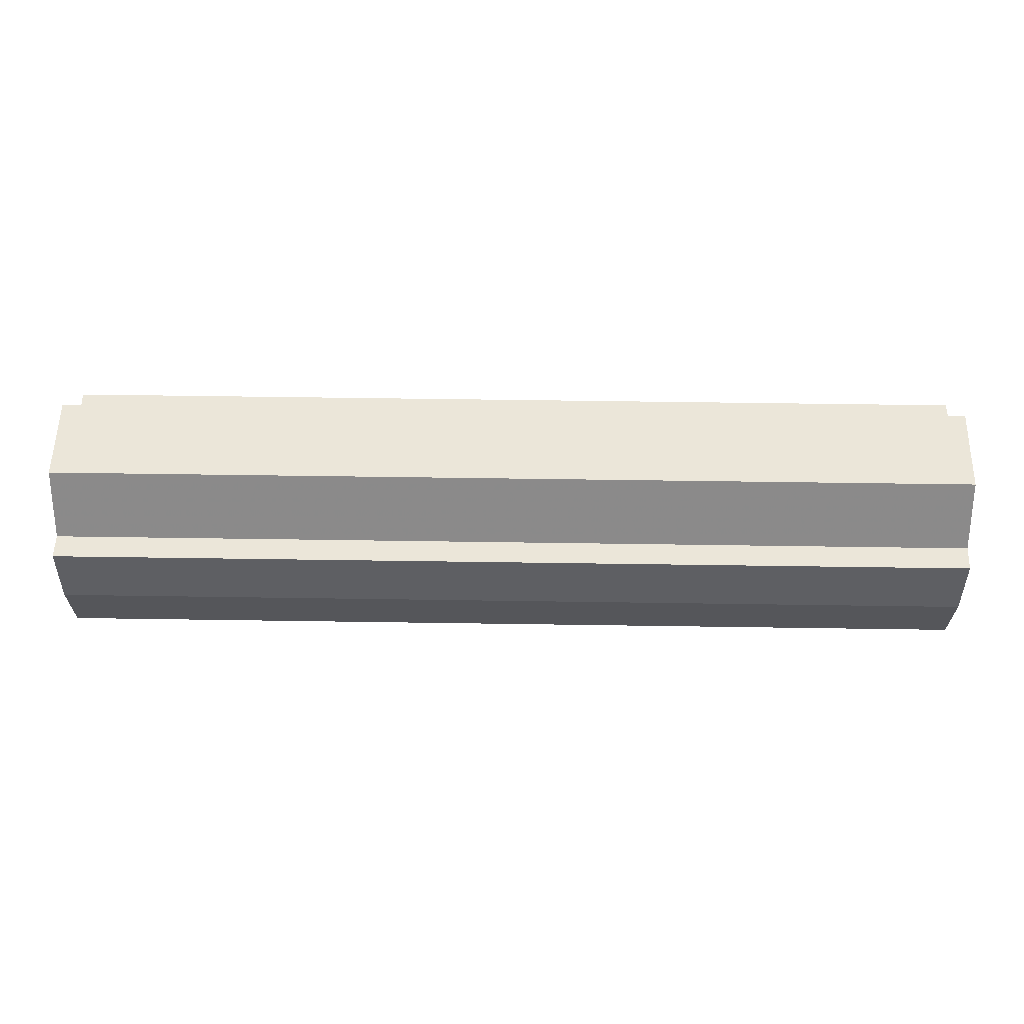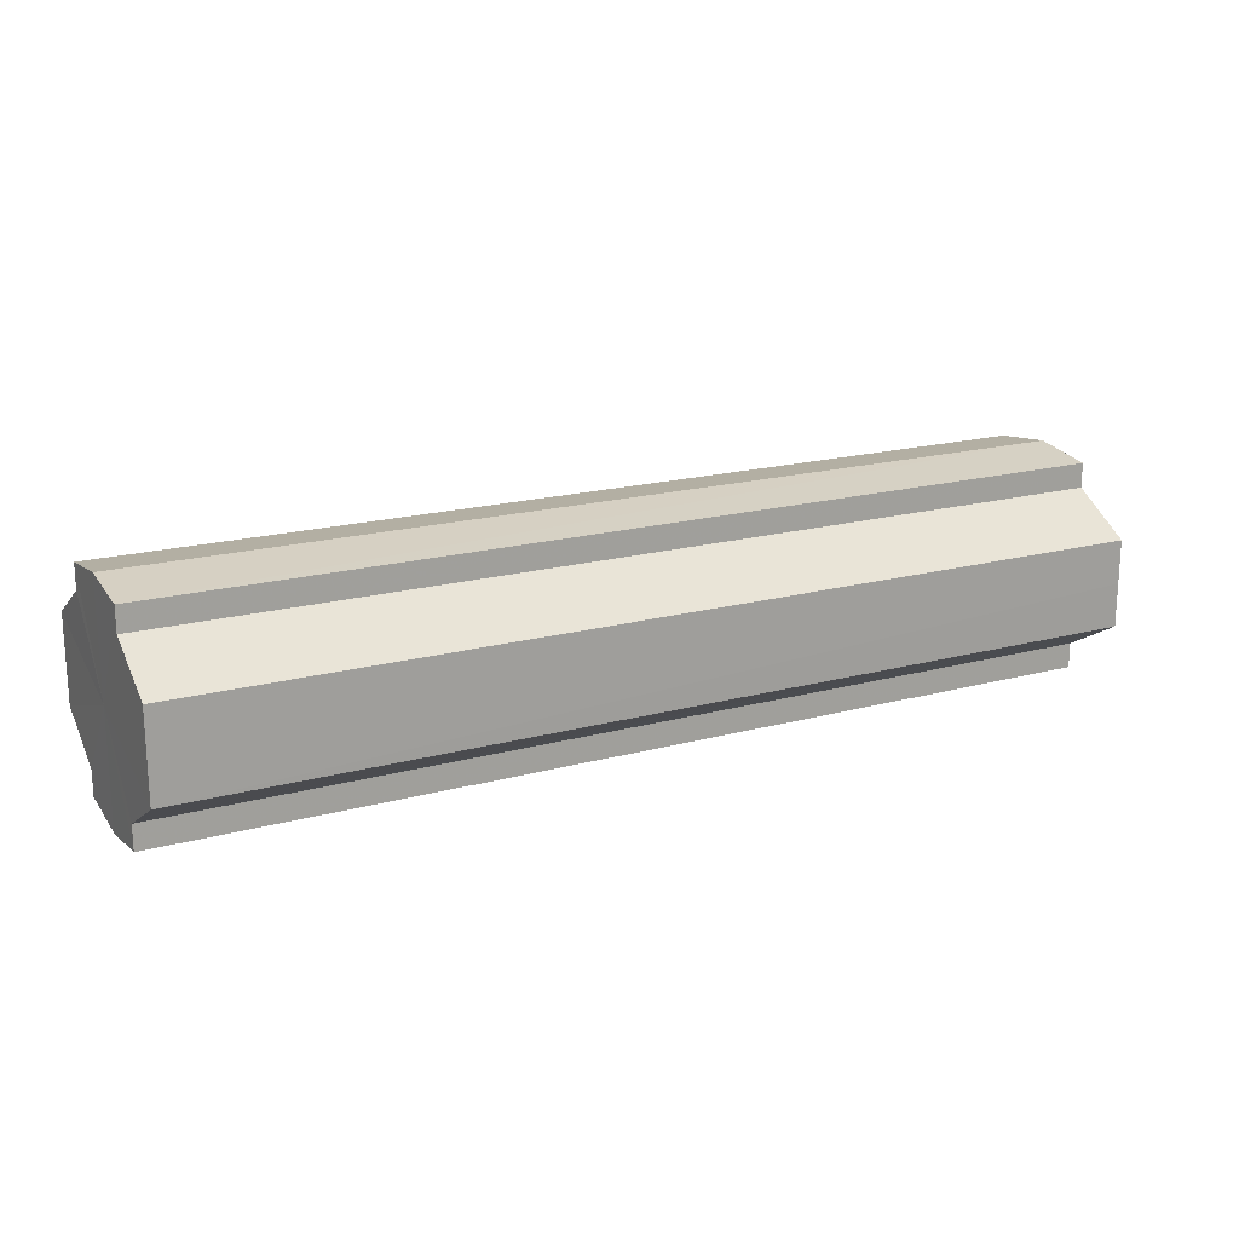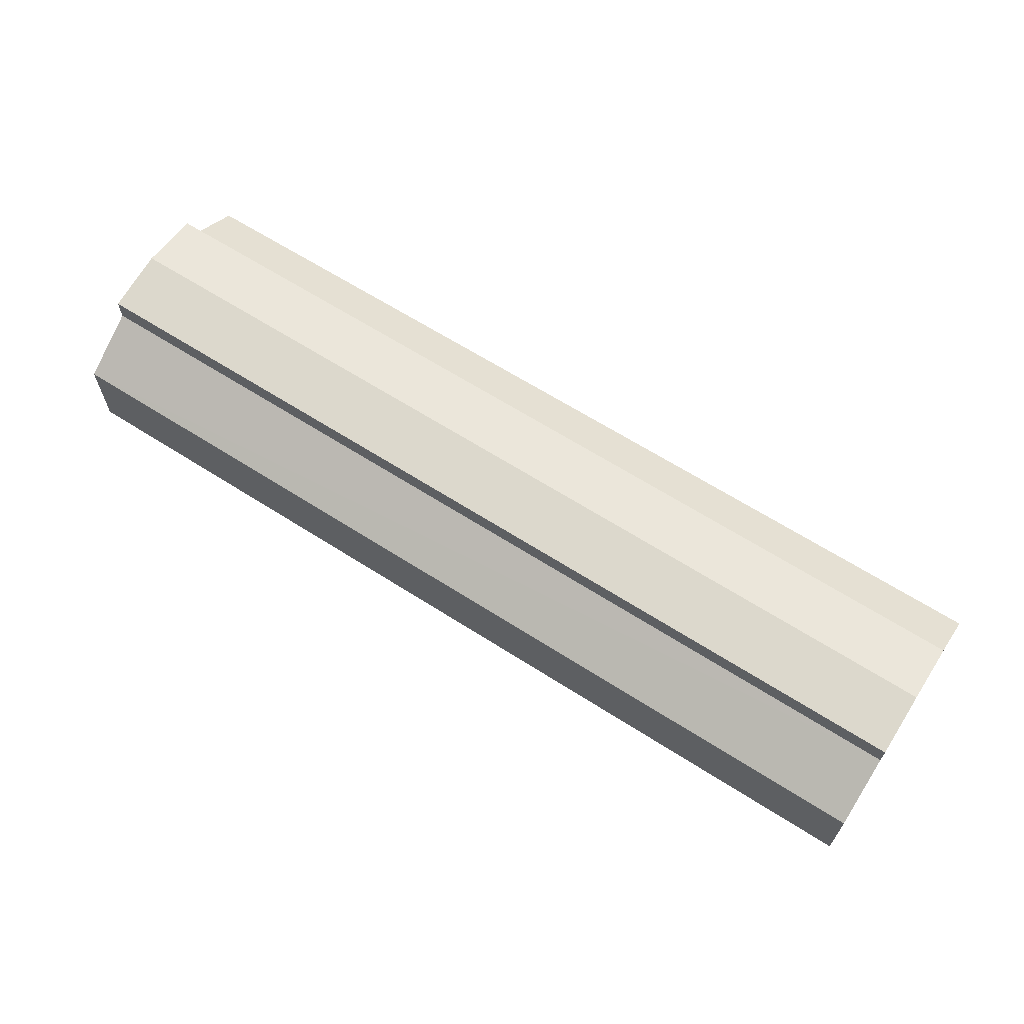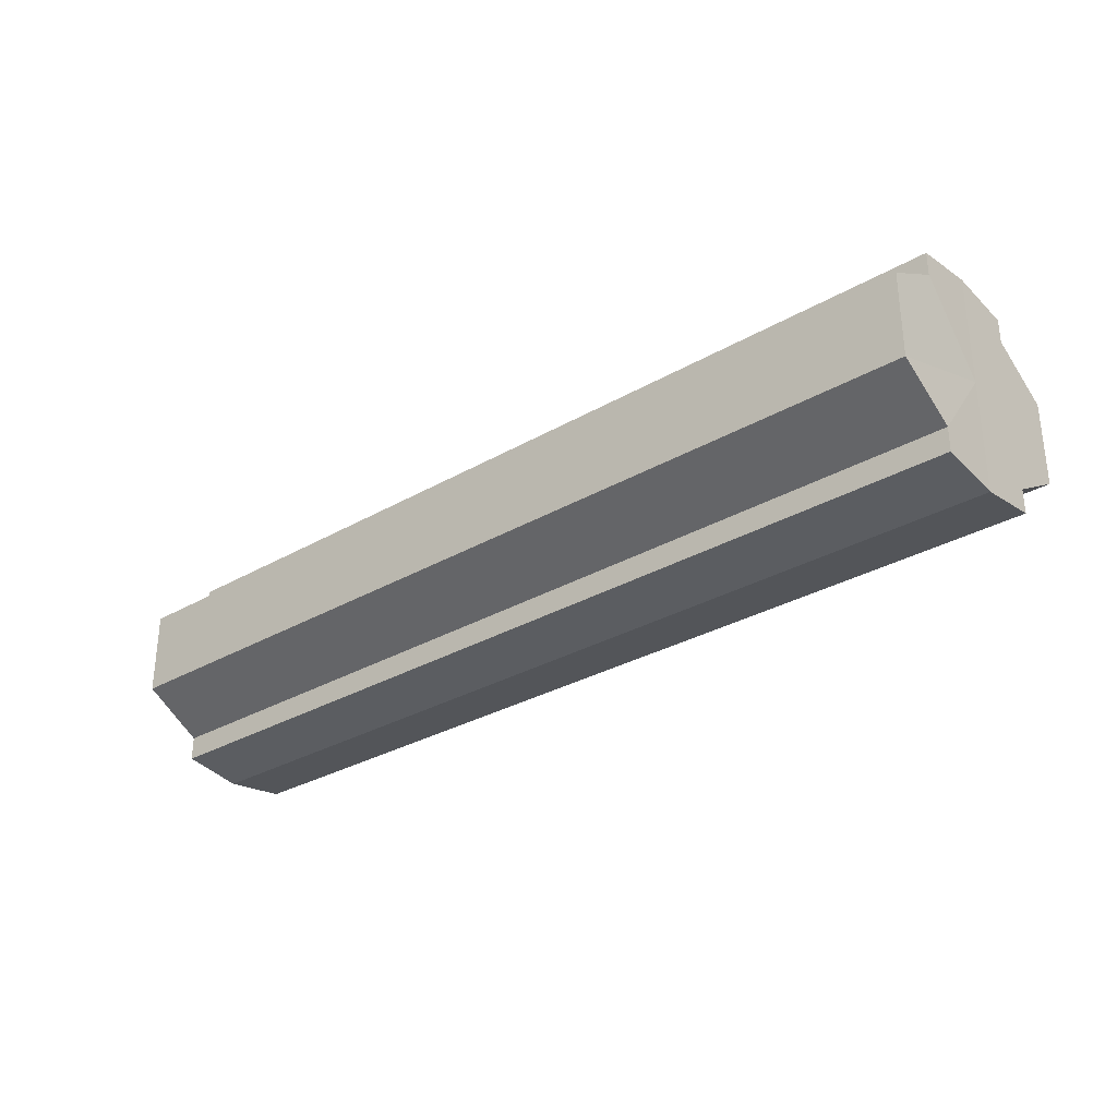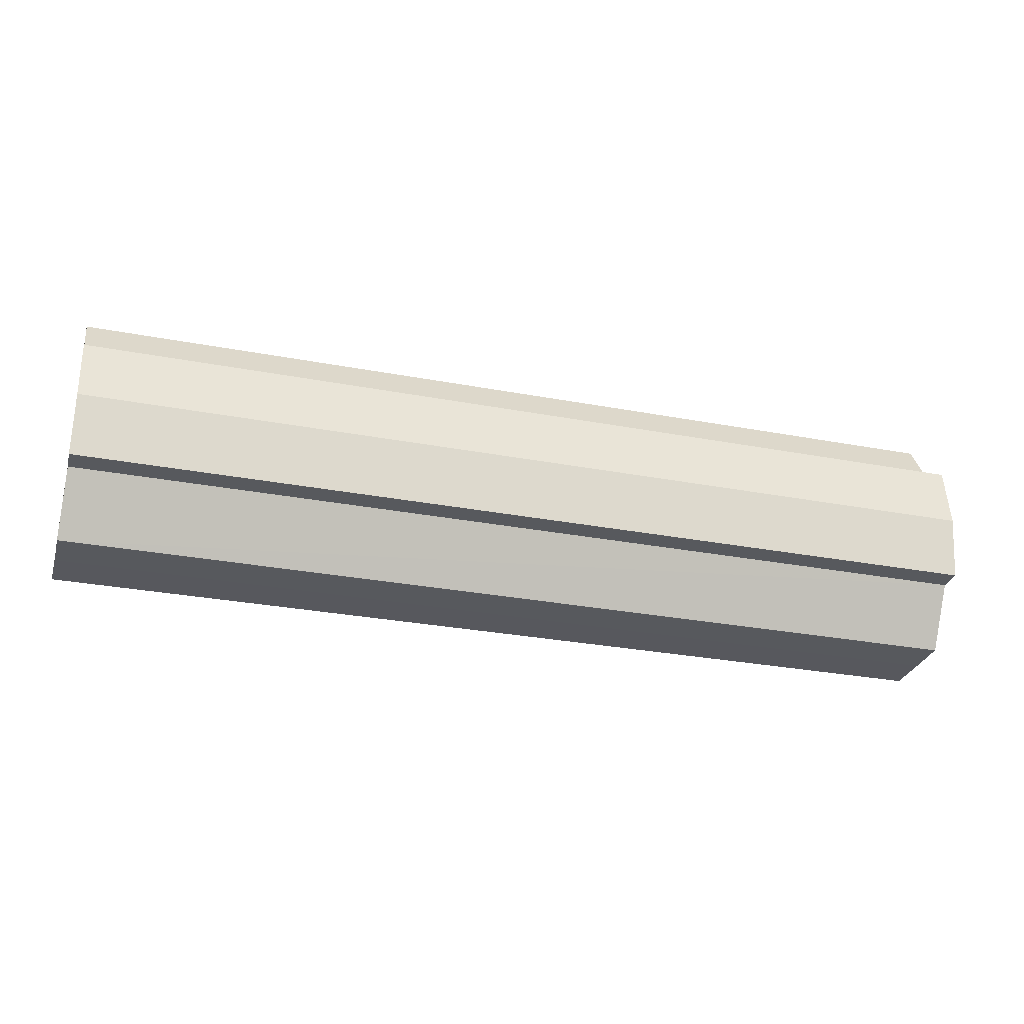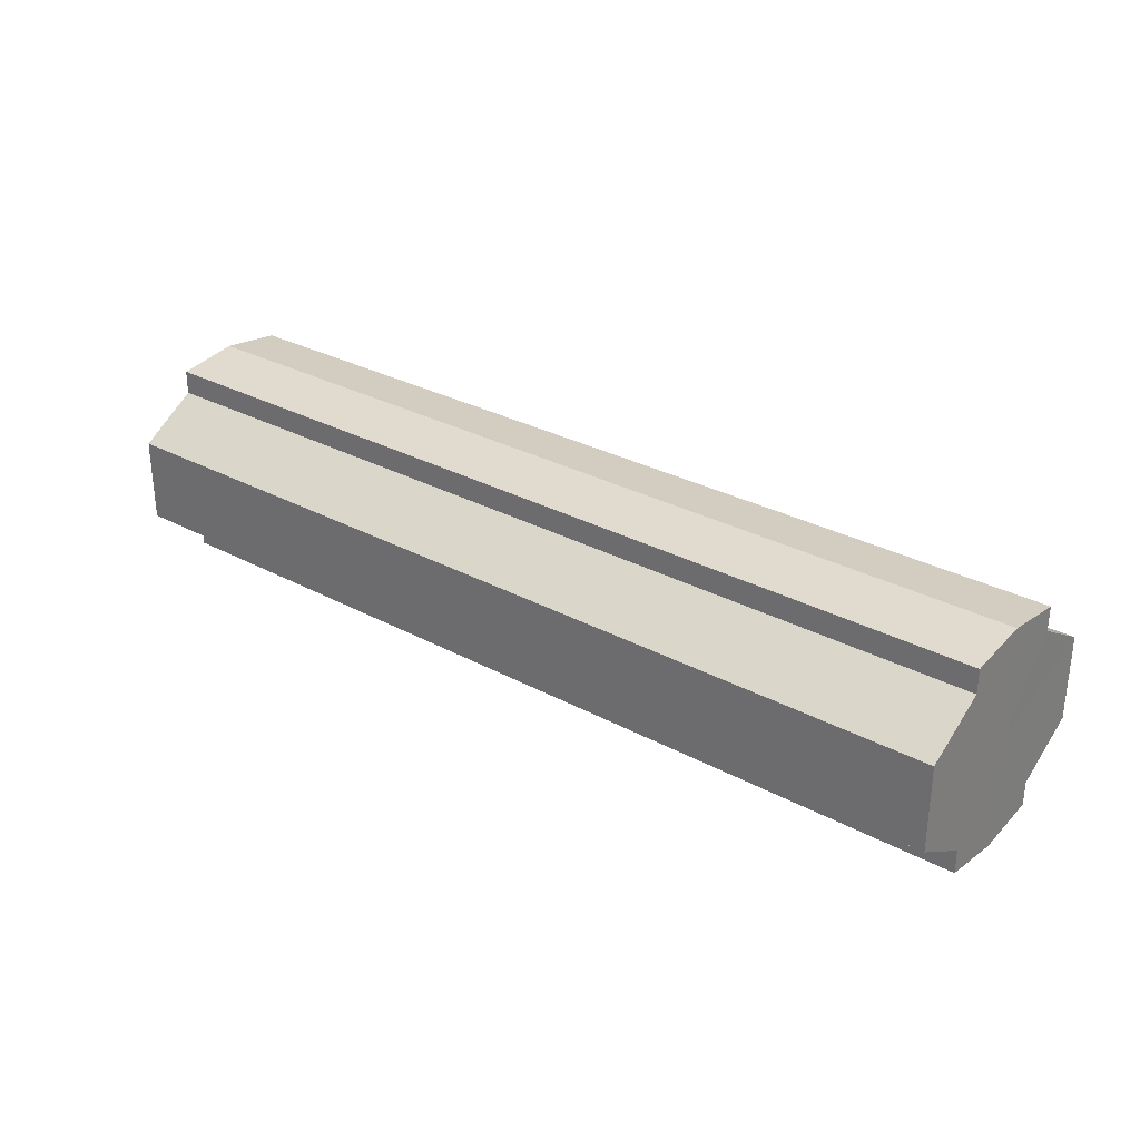
<metadata>
{"format":"obj","ext":"obj","renderer":"f3d","projection":"perspective","resolution":1024,"background":"white","views":[{"elev":56.4,"azim":-179.1,"up":"+Y"},{"elev":18.6,"azim":152.4,"up":"+Z"},{"elev":64.5,"azim":-147.2,"up":"+Z"},{"elev":-30.5,"azim":39.9,"up":"+Z"},{"elev":-28.8,"azim":-15.9,"up":"+Y"},{"elev":29.9,"azim":-141.6,"up":"+Z"}]}
</metadata>
<code>
o 3576
v 2235 1888 7.995
v 2235 1888 8.001
v 2235 1888 7.995
v 2235 1888 8.007
v 2235 1888 8.001
v 2235 1888 8.011
v 2235 1888 8.007
v 2235 1888 7.988
v 2235 1888 7.988
v 2235 1888 7.982
v 2235 1888 7.982
v 2235 1888 7.978
v 2235 1888 7.978
v 2235 1888 7.982
v 2235 1888 7.982
v 2235 1888 7.988
v 2235 1888 7.988
v 2235 1888 7.995
v 2235 1888 7.995
v 2235 1888 8.001
v 2235 1888 8.001
v 2235 1888 8.007
v 2235 1888 8.007
v 2235 1888 8.011
v 2235 1888 8.011
v 2235 1888 7.995
v 2235 1888 8.007
v 2235 1888 8.012
v 2235 1888 8.001
v 2235 1888 7.995
v 2235 1888 7.988
v 2235 1888 7.982
v 2235 1888 8.011
v 2235 1888 8.012
v 2235 1888 8.011
v 2235 1888 8.007
v 2235 1888 8.011
v 2235 1888 8.012
v 2235 1888 8.001
v 2235 1888 8.011
v 2235 1888 8.012
v 2235 1888 8.011
v 2235 1888 8.012
v 2235 1888 7.995
v 2235 1888 7.988
v 2235 1888 7.982
v 2235 1888 7.978
v 2235 1888 7.977
v 2235 1888 7.978
v 2235 1888 7.982
v 2235 1888 7.978
v 2235 1888 7.988
v 2235 1888 7.982
v 2235 1888 7.977
v 2235 1888 7.978
v 2235 1888 7.995
v 2235 1888 7.988
v 2235 1888 7.978
v 2235 1888 7.977
v 2235 1888 8.001
v 2235 1888 7.995
v 2235 1888 7.978
v 2235 1888 7.977
v 2235 1888 7.978
v 2235 1888 7.977
v 2235 1888 8.007
v 2235 1888 8.001
v 2235 1888 8.011
v 2235 1888 8.007
v 2235 1888 8.011
v 2235 1888 8.007
v 2235 1888 8.001
v 2235 1888 8.007
v 2235 1888 7.995
v 2235 1888 8.001
v 2235 1888 7.988
v 2235 1888 7.995
v 2235 1888 7.982
v 2235 1888 7.988
v 2235 1888 7.978
v 2235 1888 7.982
v 2235 1888 7.995
v 2235 1888 7.995
v 2235 1888 8.001
v 2235 1888 7.988
v 2235 1888 8.007
v 2235 1888 7.982
v 2235 1888 8.011
v 2235 1888 7.978
v 2235 1888 8.012
v 2235 1888 7.977
v 2235 1888 8.011
v 2235 1888 7.978
v 2235 1888 8.007
v 2235 1888 7.982
v 2235 1888 8.001
v 2235 1888 7.988
v 2235 1888 7.995
f 1 2 3
f 2 4 5
f 4 6 7
f 8 1 9
f 10 8 11
f 12 10 13
f 13 14 15
f 15 16 17
f 17 18 19
f 19 20 21
f 21 22 23
f 23 24 25
f 26 24 27
f 26 28 24
f 26 27 29
f 26 29 30
f 26 30 31
f 26 31 32
f 26 33 28
f 34 33 35
f 26 36 33
f 37 38 34
f 26 39 36
f 40 41 37
f 41 42 43
f 26 44 39
f 26 45 44
f 26 46 45
f 26 47 46
f 26 48 47
f 26 49 48
f 26 32 49
f 50 47 51
f 52 53 50
f 54 49 55
f 56 57 52
f 58 59 54
f 60 61 56
f 62 63 58
f 63 64 65
f 66 67 60
f 68 69 66
f 70 71 68
f 71 72 73
f 72 74 75
f 74 76 77
f 76 78 79
f 78 80 81
f 82 83 84
f 82 85 83
f 82 84 86
f 82 87 85
f 82 86 88
f 82 89 87
f 82 88 90
f 82 91 89
f 82 90 92
f 82 93 91
f 82 92 94
f 82 95 93
f 82 94 96
f 82 97 95
f 82 96 98
f 82 98 97

</code>
